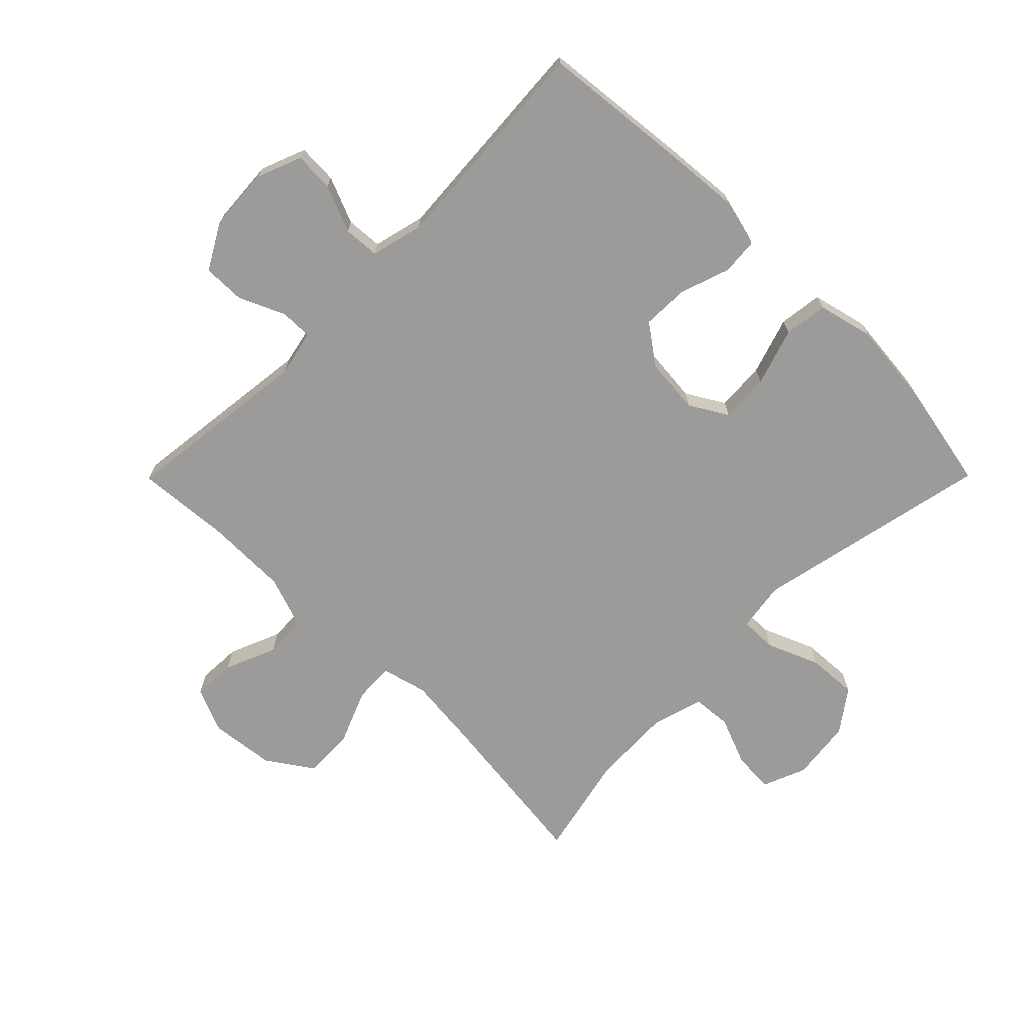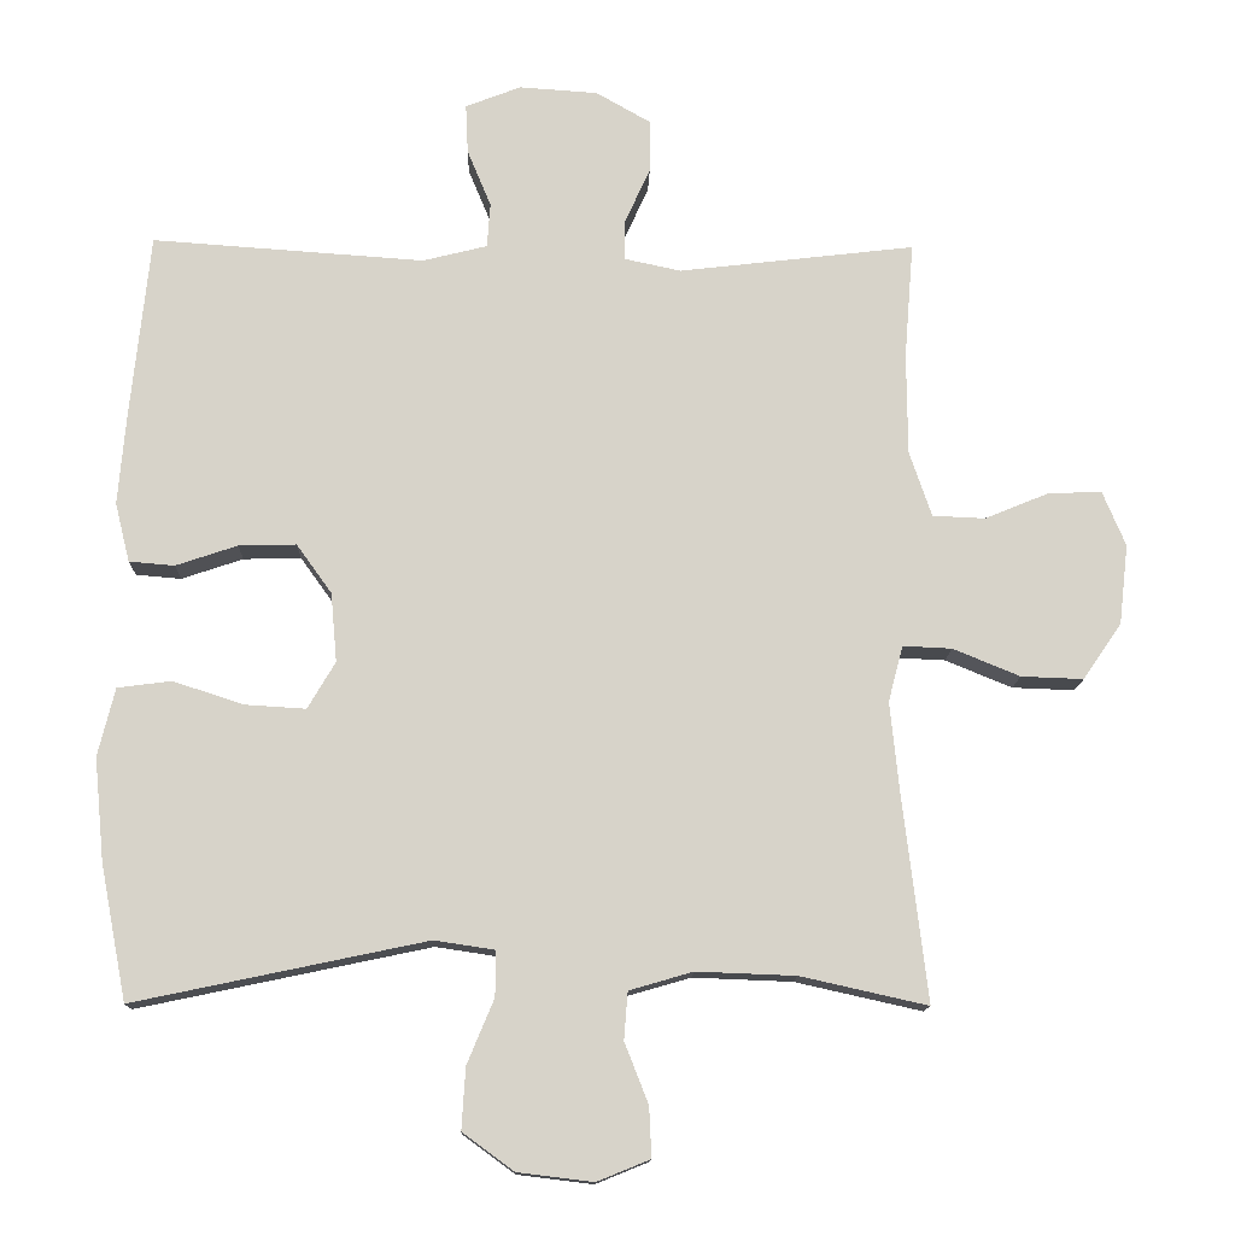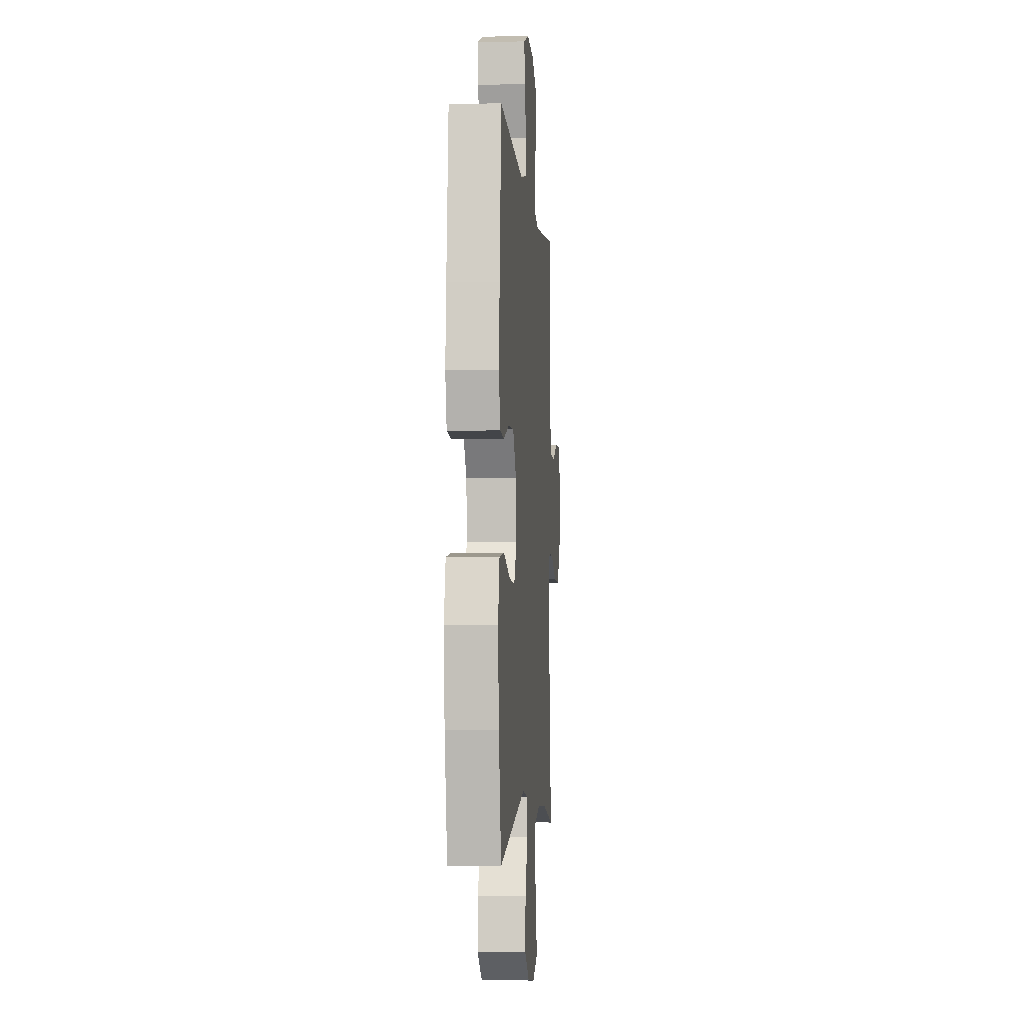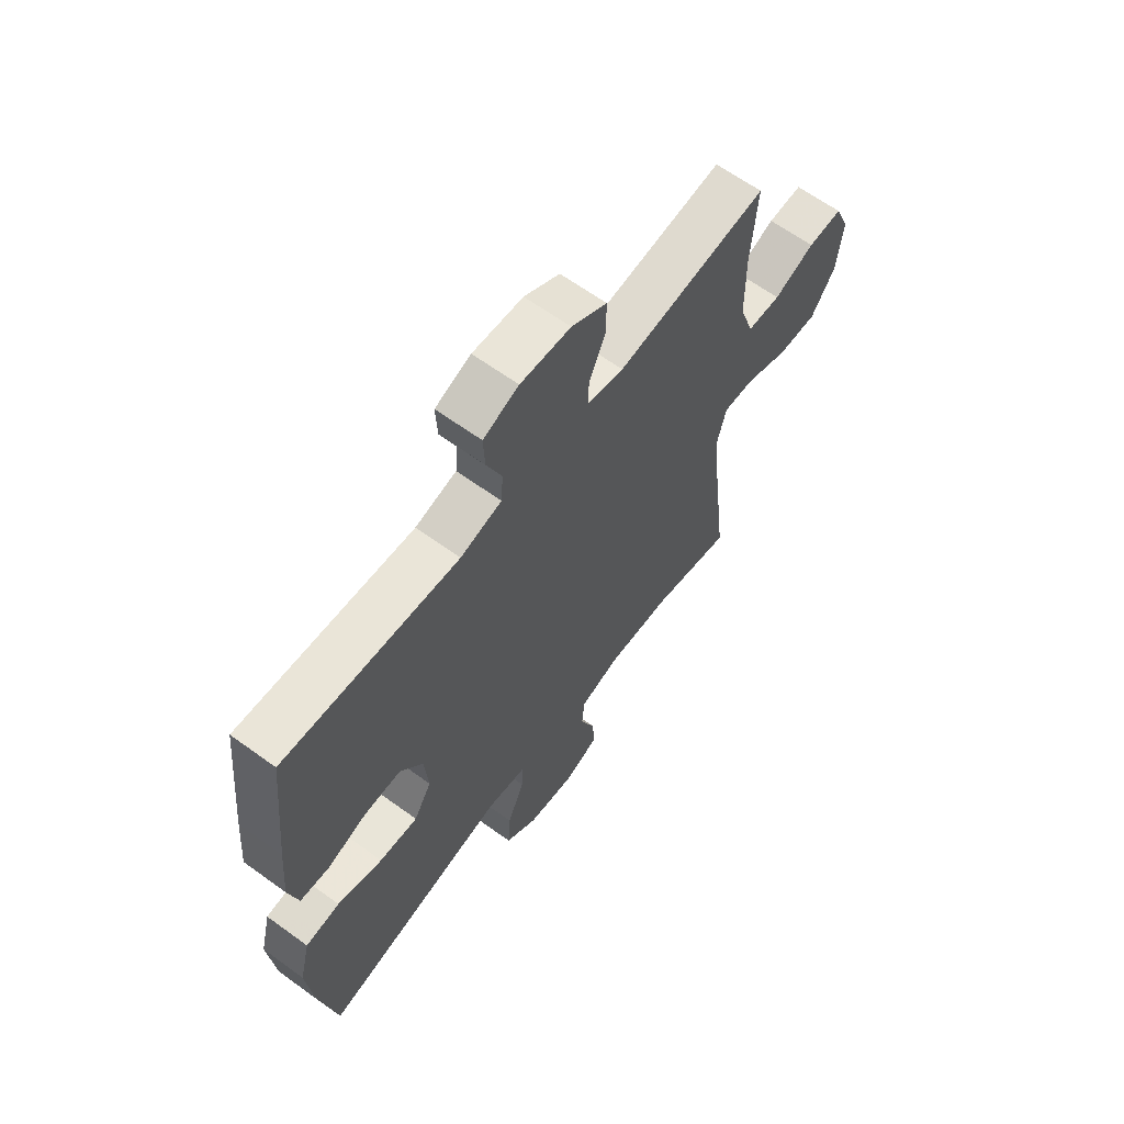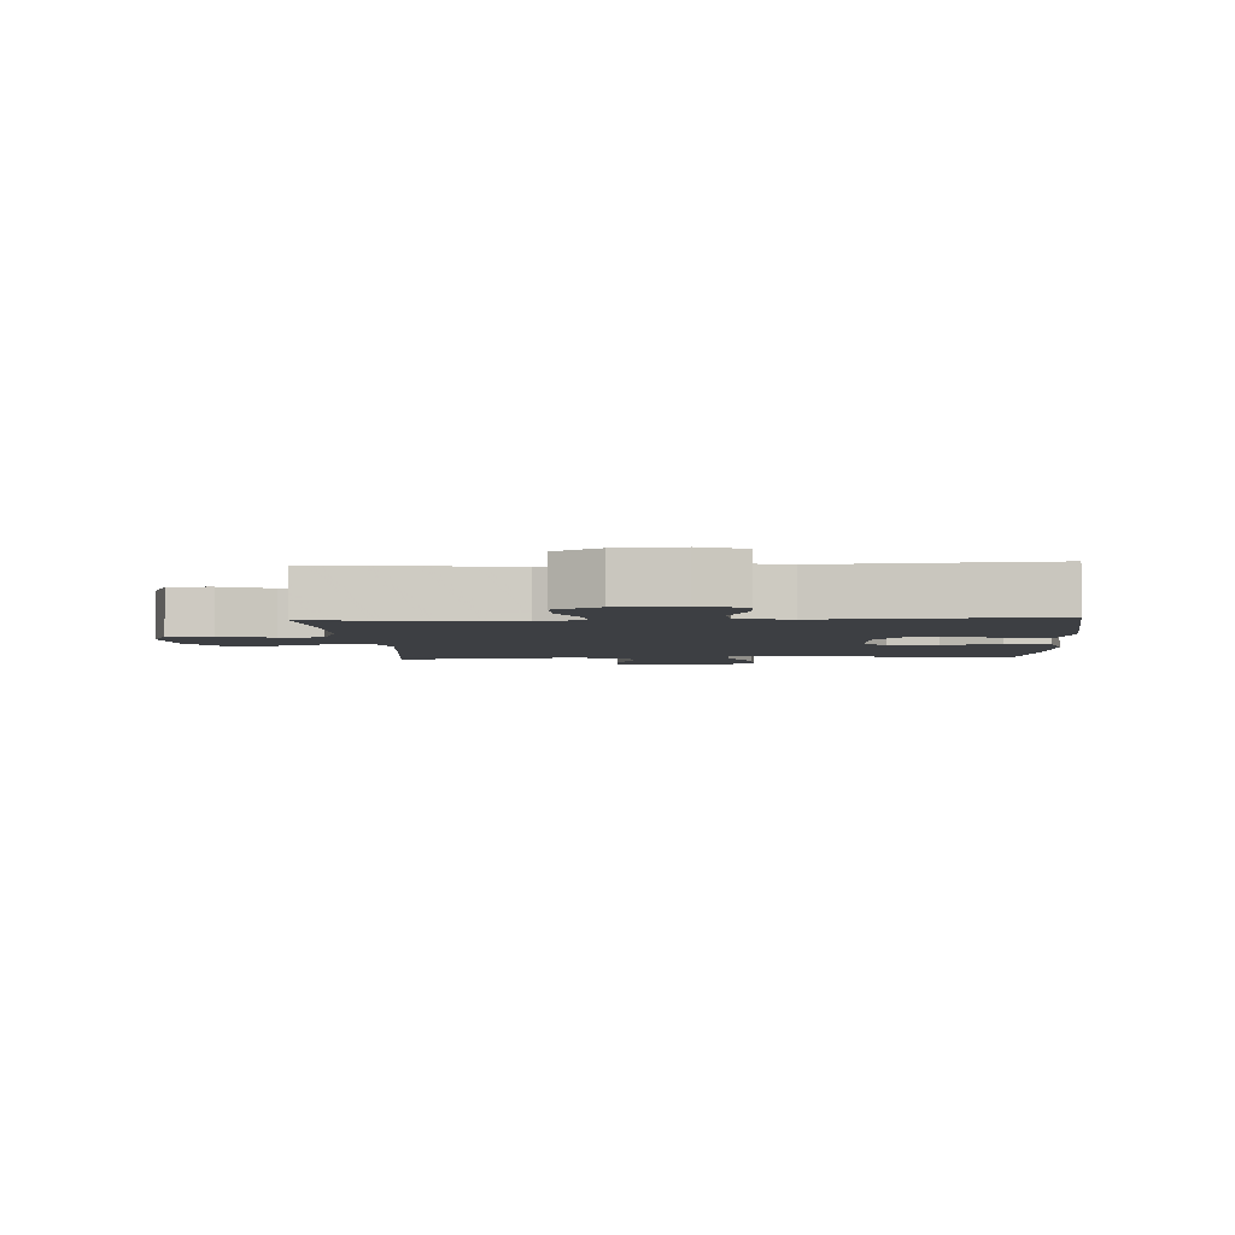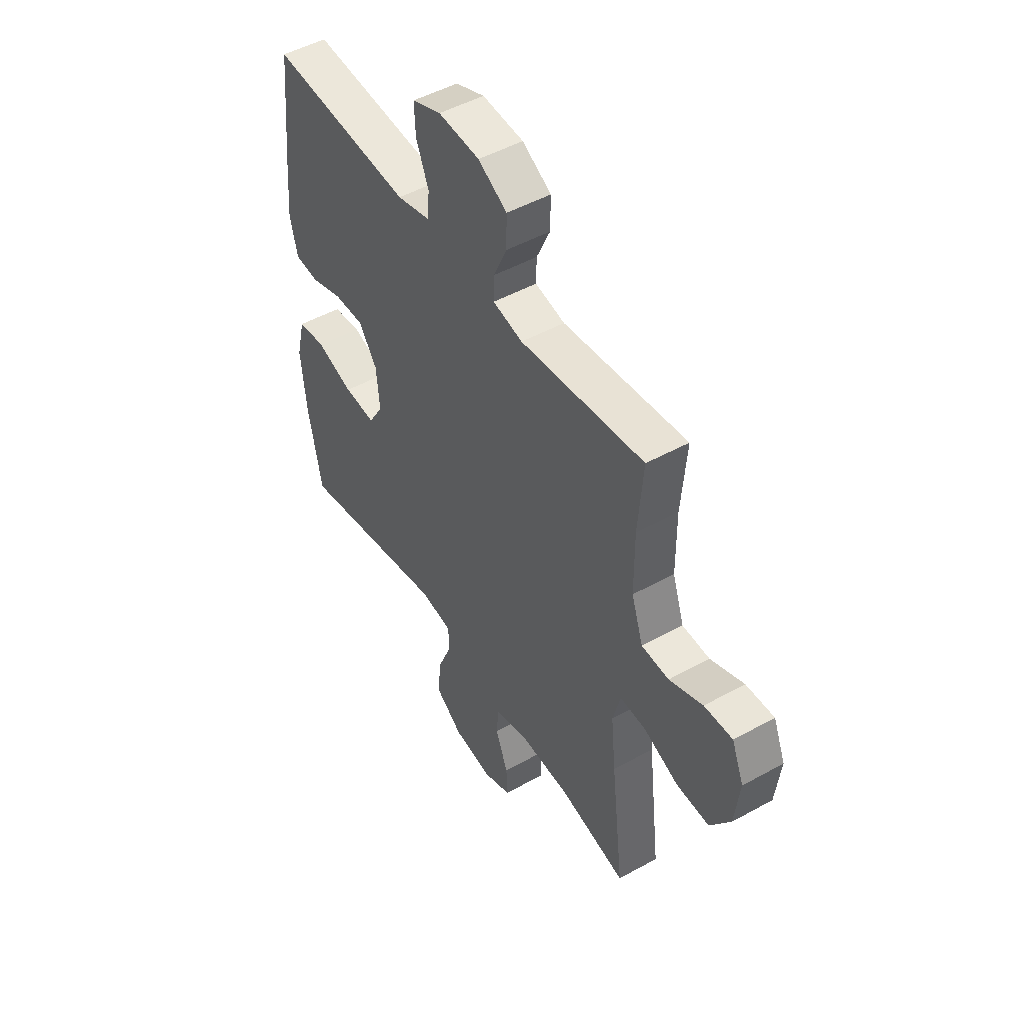
<metadata>
{"format":"obj","ext":"obj","renderer":"f3d","projection":"perspective","resolution":1024,"background":"white","views":[{"elev":-69.9,"azim":45.2,"up":"+Y"},{"elev":-13.2,"azim":178.5,"up":"+Z"},{"elev":-4.1,"azim":94.6,"up":"+Z"},{"elev":63.7,"azim":126.3,"up":"+Z"},{"elev":-3.8,"azim":3.5,"up":"+Y"},{"elev":48.9,"azim":-121.7,"up":"+Z"}]}
</metadata>
<code>
v -0.5 0.07 -0.5
v -0.468 0.07 -0.232
v -0.456 0.07 -0.114
v -0.475 0.07 -0.041
v -0.539 0.07 -0.044
v -0.626 0.07 -0.08
v -0.707 0.07 -0.083
v -0.757 0.07 -0.01
v -0.769 0.07 0.094
v -0.739 0.07 0.166
v -0.669 0.07 0.163
v -0.586 0.07 0.129
v -0.518 0.07 0.132
v -0.489 0.07 0.217
v -0.488 0.07 0.349
v -0.5 0.07 0.5
v -0.193 0.07 0.464
v -0.119 0.07 0.48
v -0.12 0.07 0.532
v -0.153 0.07 0.605
v -0.154 0.07 0.673
v -0.082 0.07 0.714
v 0.02 0.07 0.721
v 0.092 0.07 0.693
v 0.089 0.07 0.629
v 0.058 0.07 0.554
v 0.062 0.07 0.496
v 0.146 0.07 0.475
v 0.5 0.07 0.5
v 0.525 0.07 0.258
v 0.535 0.07 0.141
v 0.516 0.07 0.064
v 0.457 0.07 0.059
v 0.377 0.07 0.086
v 0.302 0.07 0.088
v 0.256 0.07 0.024
v 0.248 0.07 -0.066
v 0.284 0.07 -0.127
v 0.363 0.07 -0.122
v 0.455 0.07 -0.092
v 0.525 0.07 -0.101
v 0.547 0.07 -0.19
v 0.534 0.07 -0.324
v 0.5 0.07 -0.5
v 0.12 0.07 -0.42
v 0.041 0.07 -0.432
v 0.042 0.07 -0.491
v 0.077 0.07 -0.575
v 0.082 0.07 -0.655
v 0.015 0.07 -0.704
v -0.083 0.07 -0.716
v -0.152 0.07 -0.688
v -0.149 0.07 -0.623
v -0.118 0.07 -0.544
v -0.123 0.07 -0.482
v -0.206 0.07 -0.458
v -0.335 0.07 -0.463
v -0.5 0 -0.5
v -0.468 0 -0.232
v -0.456 0 -0.114
v -0.475 0 -0.041
v -0.539 0 -0.044
v -0.626 0 -0.08
v -0.707 0 -0.083
v -0.757 0 -0.01
v -0.769 0 0.094
v -0.739 0 0.166
v -0.669 0 0.163
v -0.586 0 0.129
v -0.518 0 0.132
v -0.489 0 0.217
v -0.488 0 0.349
v -0.5 0 0.5
v -0.193 0 0.464
v -0.119 0 0.48
v -0.12 0 0.532
v -0.153 0 0.605
v -0.154 0 0.673
v -0.082 0 0.714
v 0.02 0 0.721
v 0.092 0 0.693
v 0.089 0 0.629
v 0.058 0 0.554
v 0.062 0 0.496
v 0.146 0 0.475
v 0.5 0 0.5
v 0.525 0 0.258
v 0.535 0 0.141
v 0.516 0 0.064
v 0.457 0 0.059
v 0.377 0 0.086
v 0.302 0 0.088
v 0.256 0 0.024
v 0.248 0 -0.066
v 0.284 0 -0.127
v 0.363 0 -0.122
v 0.455 0 -0.092
v 0.525 0 -0.101
v 0.547 0 -0.19
v 0.534 0 -0.324
v 0.5 0 -0.5
v 0.12 0 -0.42
v 0.041 0 -0.432
v 0.042 0 -0.491
v 0.077 0 -0.575
v 0.082 0 -0.655
v 0.015 0 -0.704
v -0.083 0 -0.716
v -0.152 0 -0.688
v -0.149 0 -0.623
v -0.118 0 -0.544
v -0.123 0 -0.482
v -0.206 0 -0.458
v -0.335 0 -0.463
f 51 52 53 54
f 51 54 55
f 50 51 55
f 47 48 49 50
f 46 47 50 55
f 42 43 44 45
f 42 45 46
f 39 40 41 42
f 38 39 42 46
f 37 38 46 55
f 31 32 33 34
f 31 34 35
f 28 29 30 31
f 27 28 31 35
f 23 24 25 26
f 23 26 27
f 22 23 27
f 19 20 21 22
f 18 19 22 27
f 17 18 27 35
f 15 16 17 35
f 9 10 11 12
f 9 12 13
f 8 9 13
f 5 6 7 8
f 4 5 8 13
f 3 4 13 14
f 57 1 2
f 56 57 2 3
f 36 37 55 56
f 15 35 36 56
f 3 14 15 56
f 111 110 109 108
f 112 111 108
f 112 108 107
f 107 106 105 104
f 112 107 104 103
f 102 101 100 99
f 103 102 99
f 99 98 97 96
f 103 99 96 95
f 112 103 95 94
f 91 90 89 88
f 92 91 88
f 88 87 86 85
f 92 88 85 84
f 83 82 81 80
f 84 83 80
f 84 80 79
f 79 78 77 76
f 84 79 76 75
f 92 84 75 74
f 92 74 73 72
f 69 68 67 66
f 70 69 66
f 70 66 65
f 65 64 63 62
f 70 65 62 61
f 71 70 61 60
f 59 58 114
f 60 59 114 113
f 113 112 94 93
f 113 93 92 72
f 113 72 71 60
f 1 58 59 2
f 2 59 60 3
f 3 60 61 4
f 4 61 62 5
f 5 62 63 6
f 6 63 64 7
f 7 64 65 8
f 8 65 66 9
f 9 66 67 10
f 10 67 68 11
f 11 68 69 12
f 12 69 70 13
f 13 70 71 14
f 14 71 72 15
f 15 72 73 16
f 16 73 74 17
f 17 74 75 18
f 18 75 76 19
f 19 76 77 20
f 20 77 78 21
f 21 78 79 22
f 22 79 80 23
f 23 80 81 24
f 24 81 82 25
f 25 82 83 26
f 26 83 84 27
f 27 84 85 28
f 28 85 86 29
f 29 86 87 30
f 30 87 88 31
f 31 88 89 32
f 32 89 90 33
f 33 90 91 34
f 34 91 92 35
f 35 92 93 36
f 36 93 94 37
f 37 94 95 38
f 38 95 96 39
f 39 96 97 40
f 40 97 98 41
f 41 98 99 42
f 42 99 100 43
f 43 100 101 44
f 44 101 102 45
f 45 102 103 46
f 46 103 104 47
f 47 104 105 48
f 48 105 106 49
f 49 106 107 50
f 50 107 108 51
f 51 108 109 52
f 52 109 110 53
f 53 110 111 54
f 54 111 112 55
f 55 112 113 56
f 56 113 114 57
f 57 114 58 1

</code>
